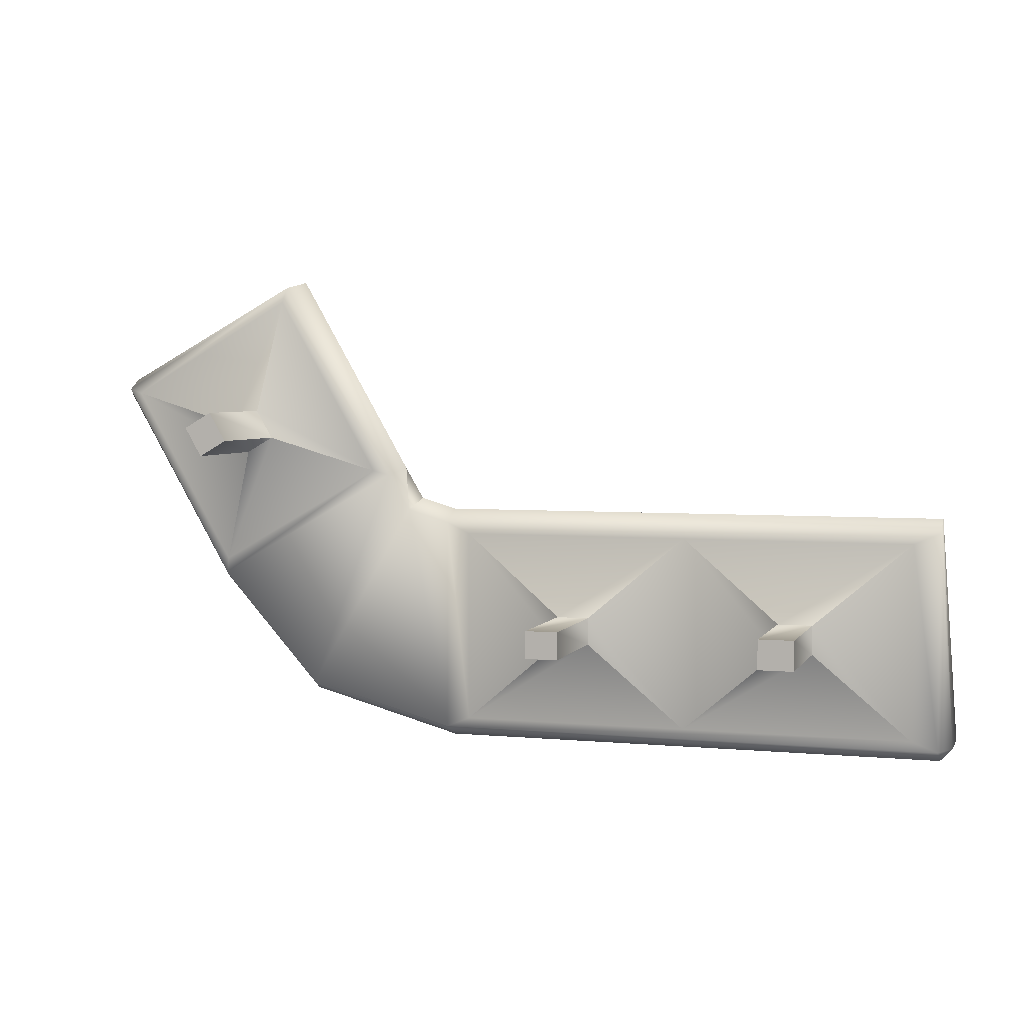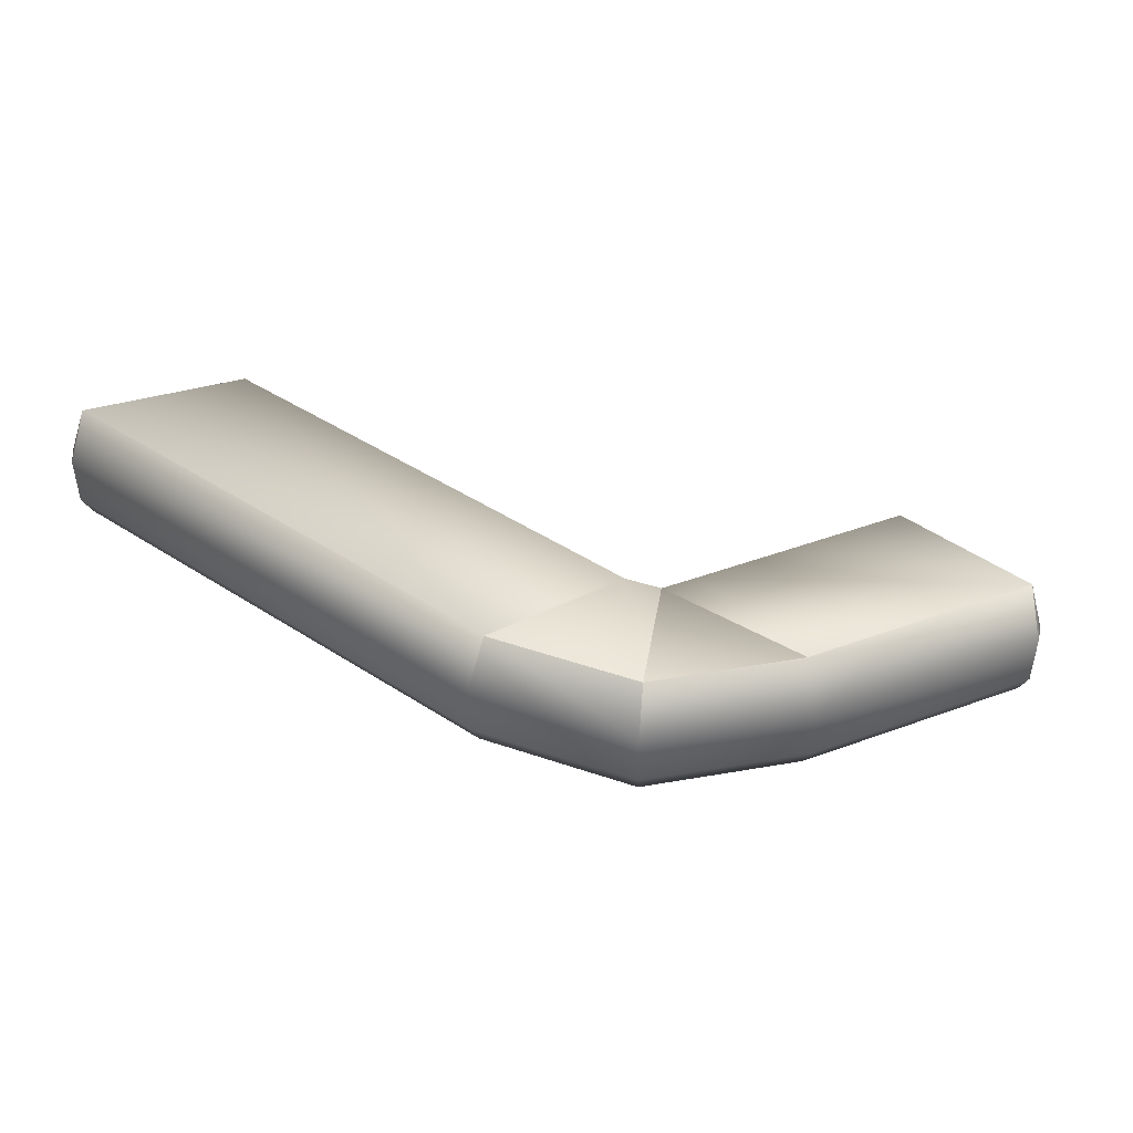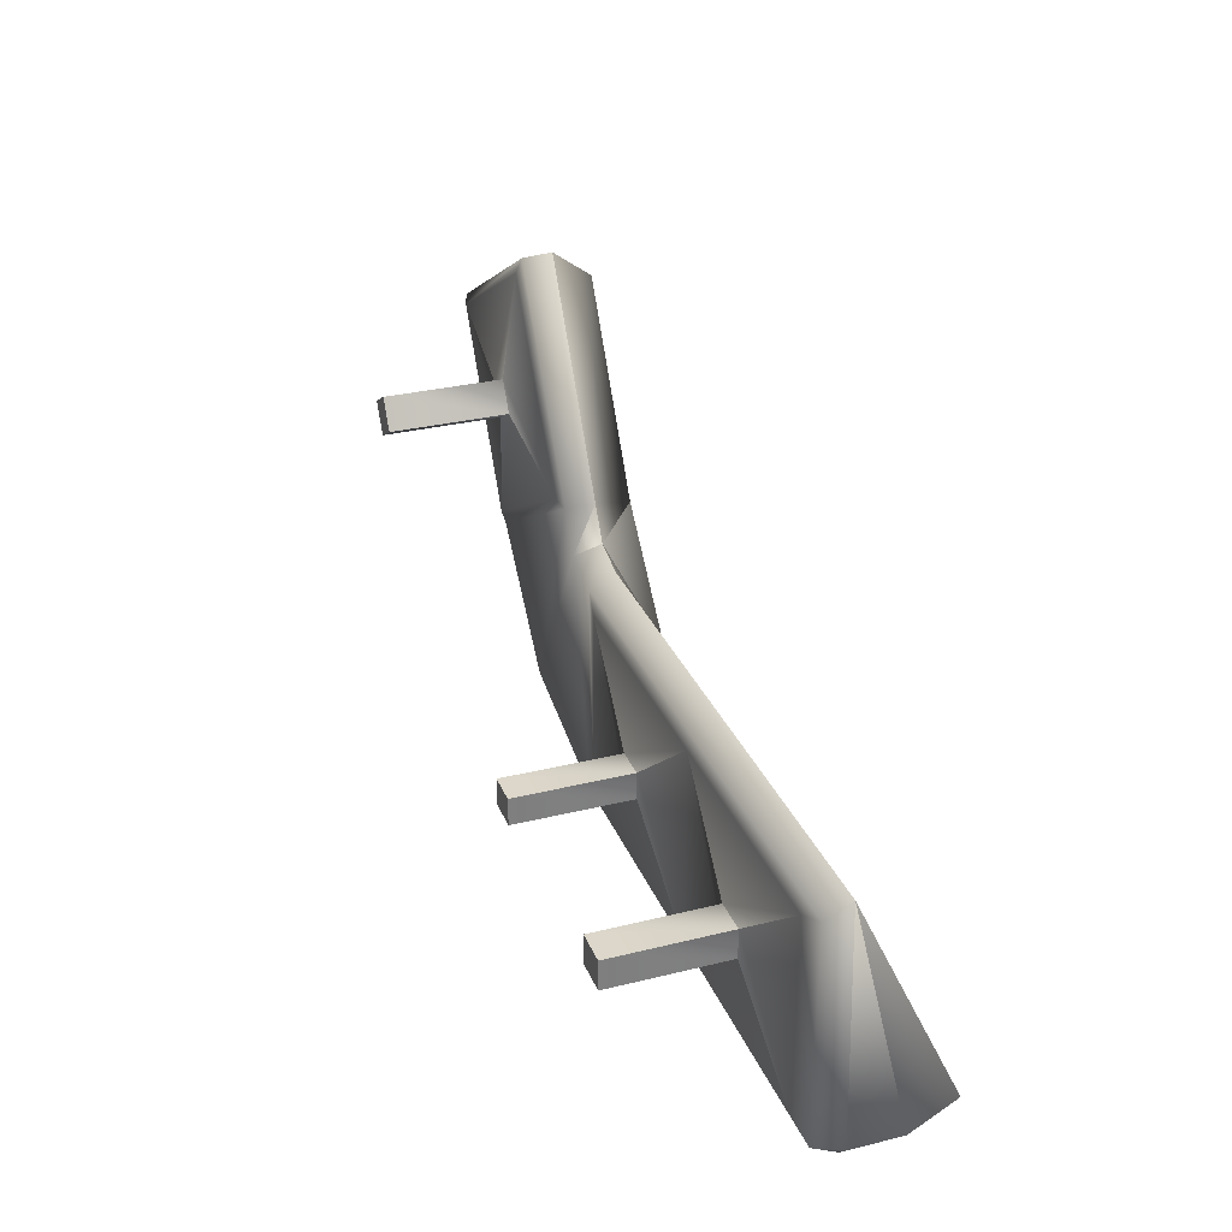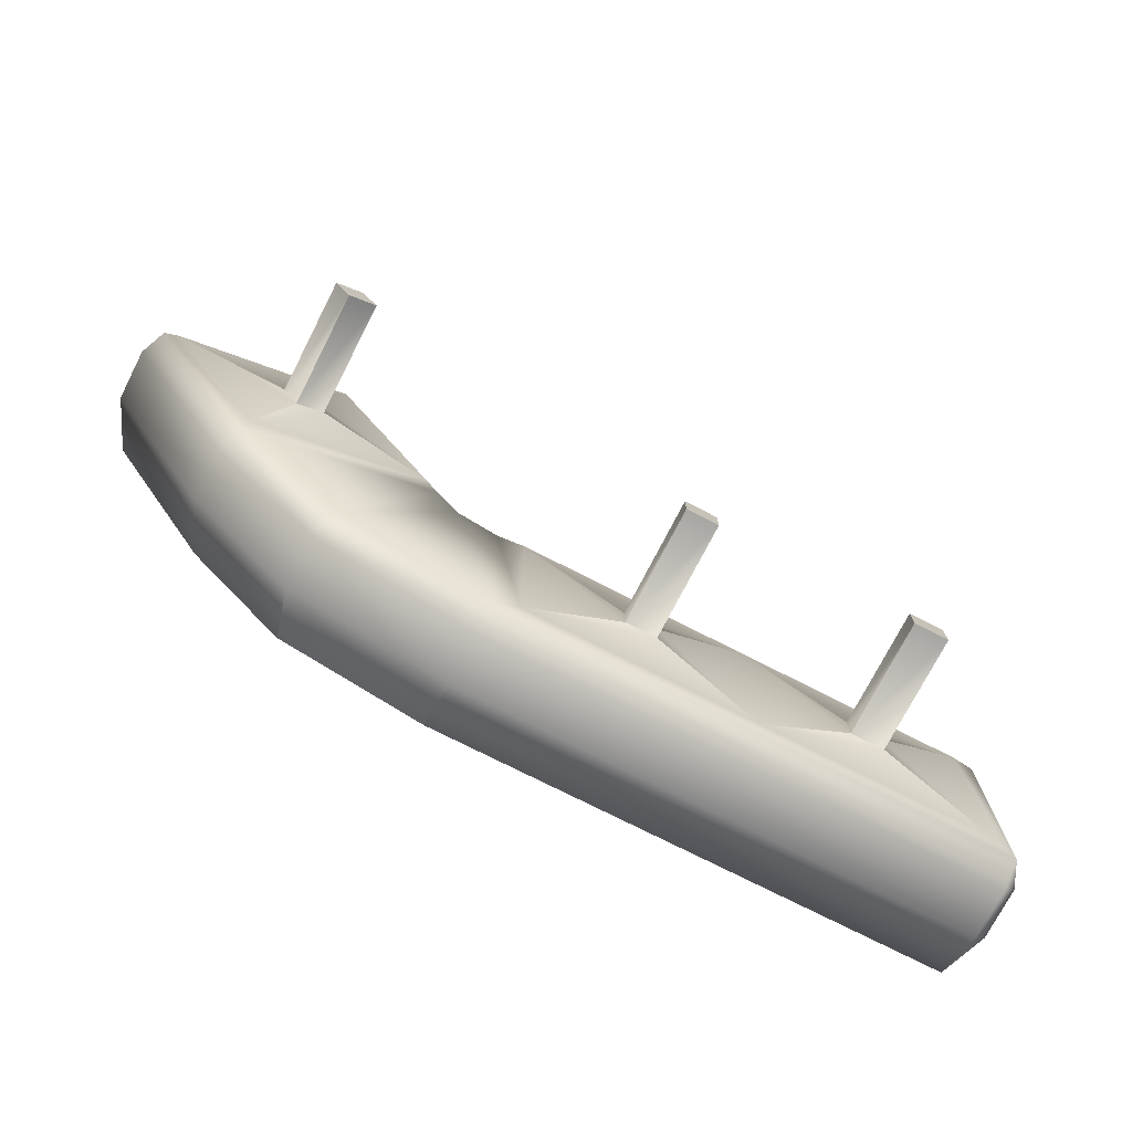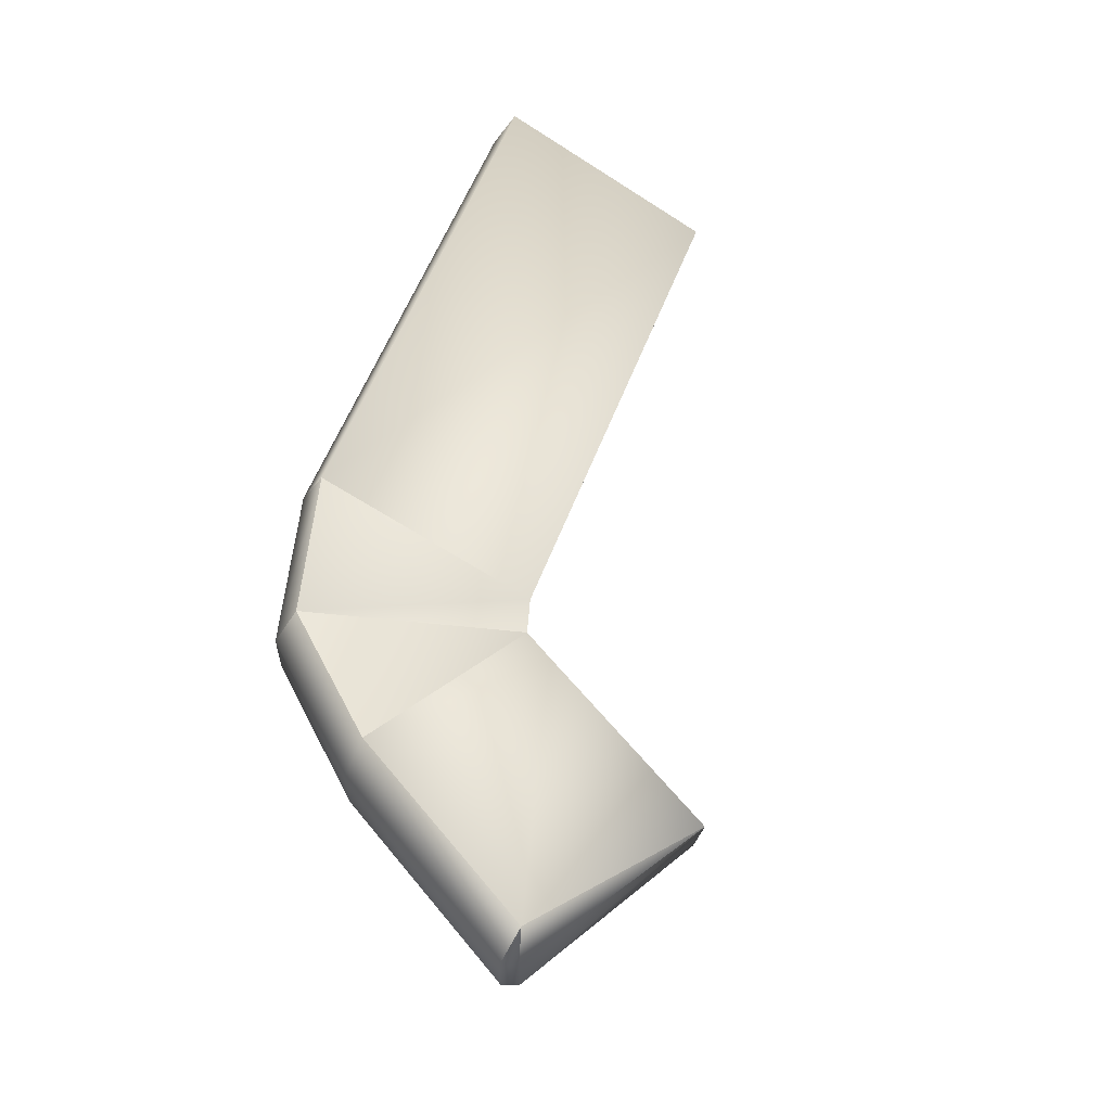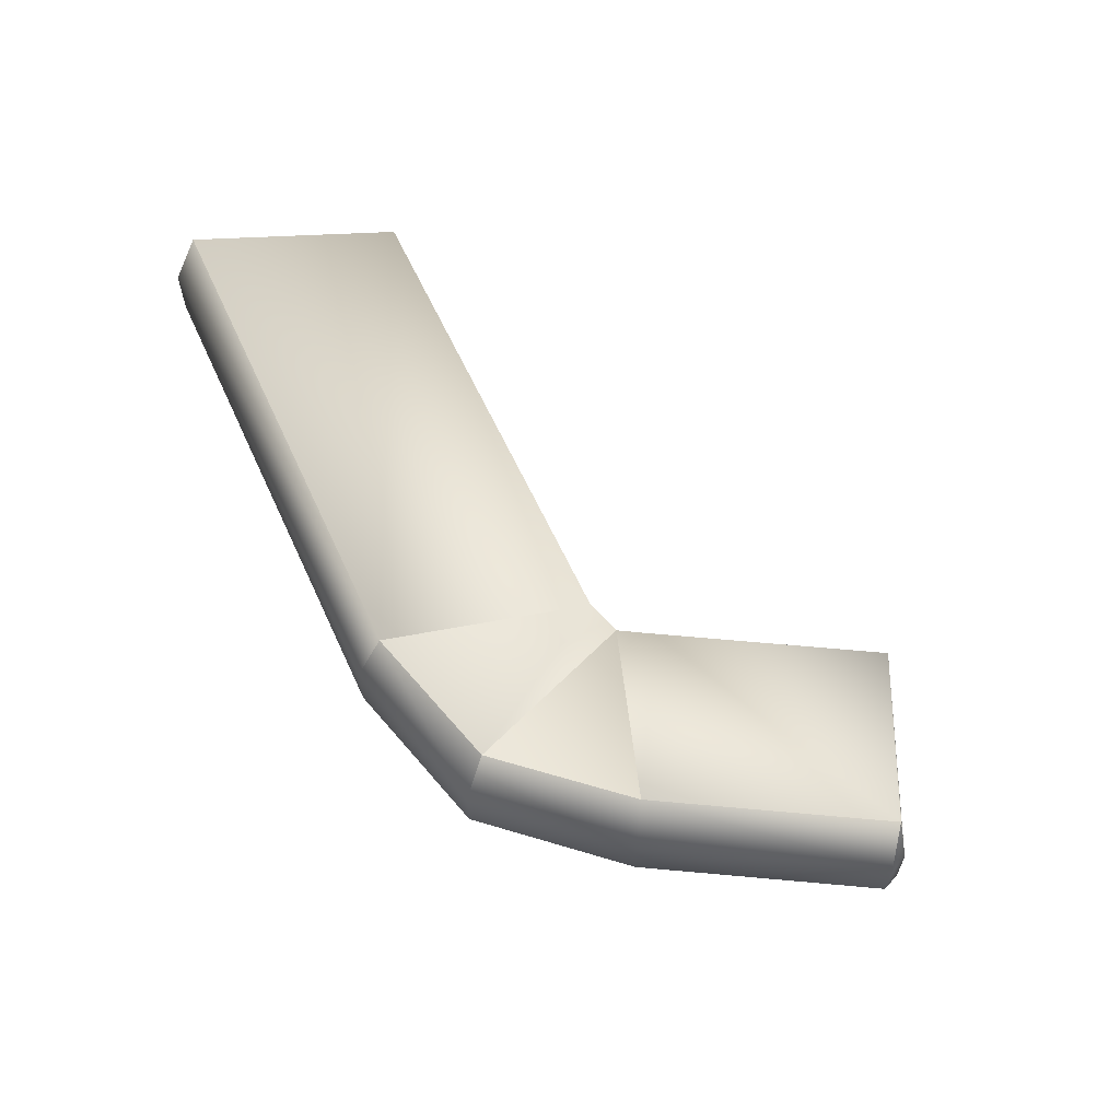
<metadata>
{"format":"obj","ext":"obj","renderer":"f3d","projection":"perspective","resolution":1024,"background":"white","views":[{"elev":4.0,"azim":17.1,"up":"+Z"},{"elev":44.8,"azim":-143.0,"up":"+Y"},{"elev":30.4,"azim":70.3,"up":"+Z"},{"elev":-74.3,"azim":-27.1,"up":"+Z"},{"elev":58.6,"azim":-69.0,"up":"+Y"},{"elev":61.1,"azim":-114.7,"up":"+Y"}]}
</metadata>
<code>
v -2 1 1
v -2 1.6 -0.8
v 2 1.6 -0.8
v 2 1 1
v -2 1.2 1.1
v -2 2 -0.6
v 2 2 -0.6
v 2 1.2 1.1
v -2 1.2 -0.8
v 2 1.2 -0.8
v -2 1 -0.7
v 2 1 -0.7
v -2.334 1 1.098
v -3.234 1.6 -0.4607
v -2.284 1.2 1.185
v -3.134 2 -0.2875
v -3.234 1.2 -0.4607
v -3.184 1 -0.3741
v -2.518 1 1.383
v -4.076 1.6 0.4833
v -2.431 1.2 1.433
v -3.903 2 0.5833
v -4.076 1.2 0.4833
v -3.99 1 0.5333
v -3.418 1 2.942
v -4.976 1.6 2.042
v -3.331 1.2 2.992
v -4.803 2 2.142
v -4.976 1.2 2.042
v -4.89 1 2.092
v 2.095 1.2 -0.701
v 2.095 1.6 -0.701
v -4.929 1.6 2.168
v -4.929 1.2 2.168
v -1.8 0.96 0.915
v 1.8 0.96 0.915
v -1.8 0.96 -0.615
v 1.8 0.96 -0.615
v 0 0.96 0.915
v 0 0.96 -0.615
v -1.026 0.91 0.2571
v -1.026 0.91 0.0429
v -0.774 0.91 0.2571
v -0.774 0.91 0.0429
v 1.035 0.91 0.2647
v 1.035 0.91 0.03525
v 0.765 0.91 0.2647
v 0.765 0.91 0.03525
v -2.636 0.96 1.419
v -3.961 0.96 0.6538
v -3.446 0.96 2.822
v -4.771 0.96 2.057
v -3.533 0.91 1.687
v -3.745 0.91 1.564
v -3.662 0.91 1.911
v -3.874 0.91 1.789
v -1.026 -0 0.2571
v -1.026 -0 0.0429
v -0.774 -0 0.2571
v -0.774 -0 0.0429
v 1.035 -0 0.2647
v 1.035 -0 0.03525
v 0.765 -0 0.2647
v 0.765 -0 0.03525
v -3.533 0 1.687
v -3.745 0 1.564
v -3.662 0 1.911
v -3.874 0 1.789
o skin
g skin
f 5 6 16
f 5 16 15
f 6 7 3
f 6 3 2
f 31 12 10
f 8 5 1
f 8 1 4
f 9 2 3
f 9 3 10
f 8 7 6
f 8 6 5
f 11 9 10
f 11 10 12
f 4 1 35
f 4 35 39
f 4 39 36
f 18 13 19
f 18 19 24
f 1 5 15
f 1 15 13
f 11 1 13
f 11 13 18
f 17 14 2
f 17 2 9
f 18 17 9
f 18 9 11
f 6 2 14
f 6 14 16
f 29 26 20
f 29 20 23
f 24 23 17
f 24 17 18
f 16 14 20
f 16 20 22
f 23 20 14
f 23 14 17
f 15 16 22
f 15 22 21
f 13 15 21
f 13 21 19
f 34 27 33
f 21 22 28
f 21 28 27
f 19 21 27
f 19 27 25
f 24 19 49
f 24 49 50
f 30 29 23
f 30 23 24
f 22 20 26
f 22 26 28
f 7 32 3
f 31 8 4
f 31 4 12
f 31 10 3
f 31 3 32
f 32 7 8
f 8 31 32
f 29 34 33
f 29 33 26
f 30 34 29
f 33 28 26
f 33 27 28
f 34 30 25
f 34 25 27
f 36 39 47
f 36 47 45
f 1 11 37
f 1 37 35
f 12 4 36
f 12 36 38
f 11 12 38
f 11 38 40
f 11 40 37
f 39 35 41
f 39 41 43
f 41 42 58
f 41 58 57
f 37 40 44
f 37 44 42
f 40 39 43
f 40 43 44
f 35 37 42
f 35 42 41
f 54 53 65
f 54 65 66
f 38 36 45
f 38 45 46
f 39 40 48
f 39 48 47
f 40 38 46
f 40 46 48
f 52 50 54
f 52 54 56
f 25 30 52
f 25 52 51
f 19 25 51
f 19 51 49
f 30 24 50
f 30 50 52
f 47 48 64
f 47 64 63
f 50 49 53
f 50 53 54
f 51 52 56
f 51 56 55
f 49 51 55
f 49 55 53
f 57 58 60
f 57 60 59
f 63 64 62
f 63 62 61
f 66 65 67
f 66 67 68
f 55 56 68
f 55 68 67
f 43 41 57
f 43 57 59
f 53 55 67
f 53 67 65
f 45 47 63
f 45 63 61
f 42 44 60
f 42 60 58
f 56 54 66
f 56 66 68
f 46 45 61
f 46 61 62
f 44 43 59
f 44 59 60
f 48 46 62
f 48 62 64

</code>
